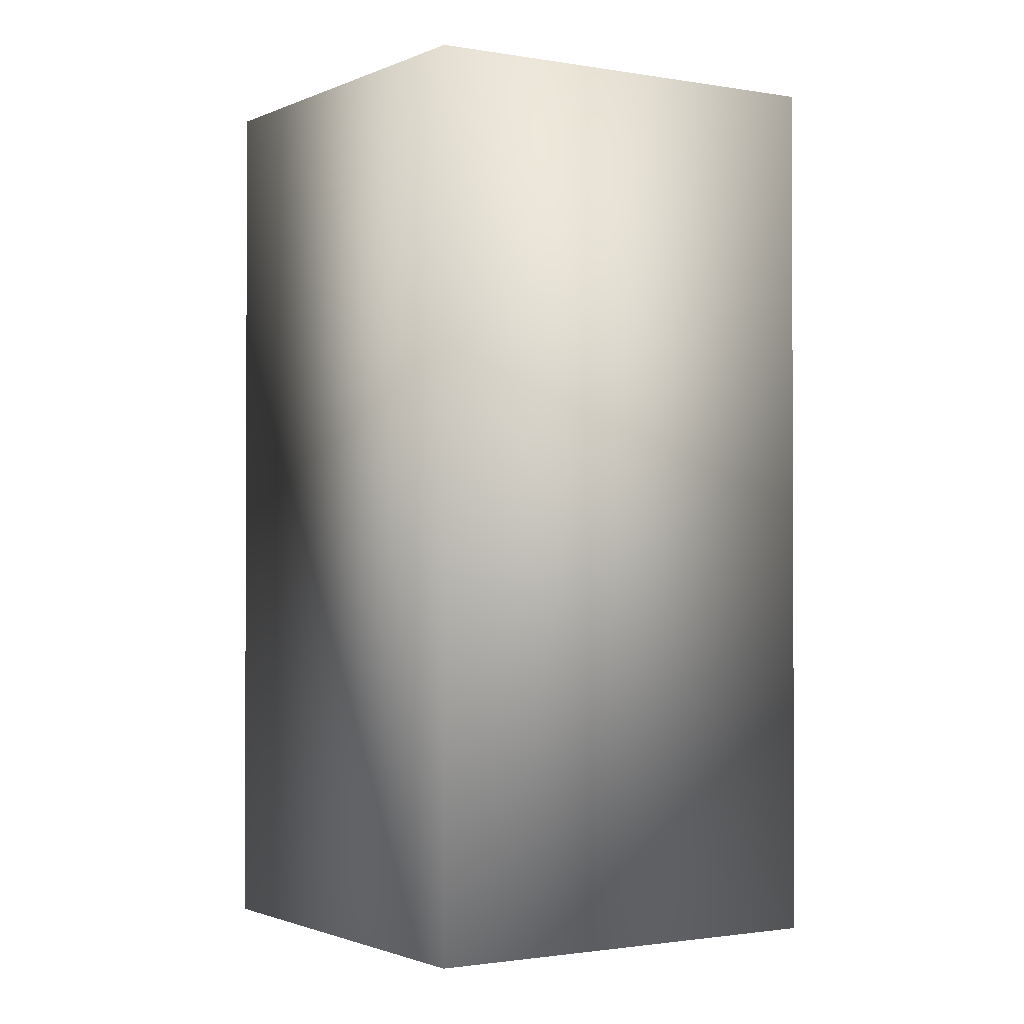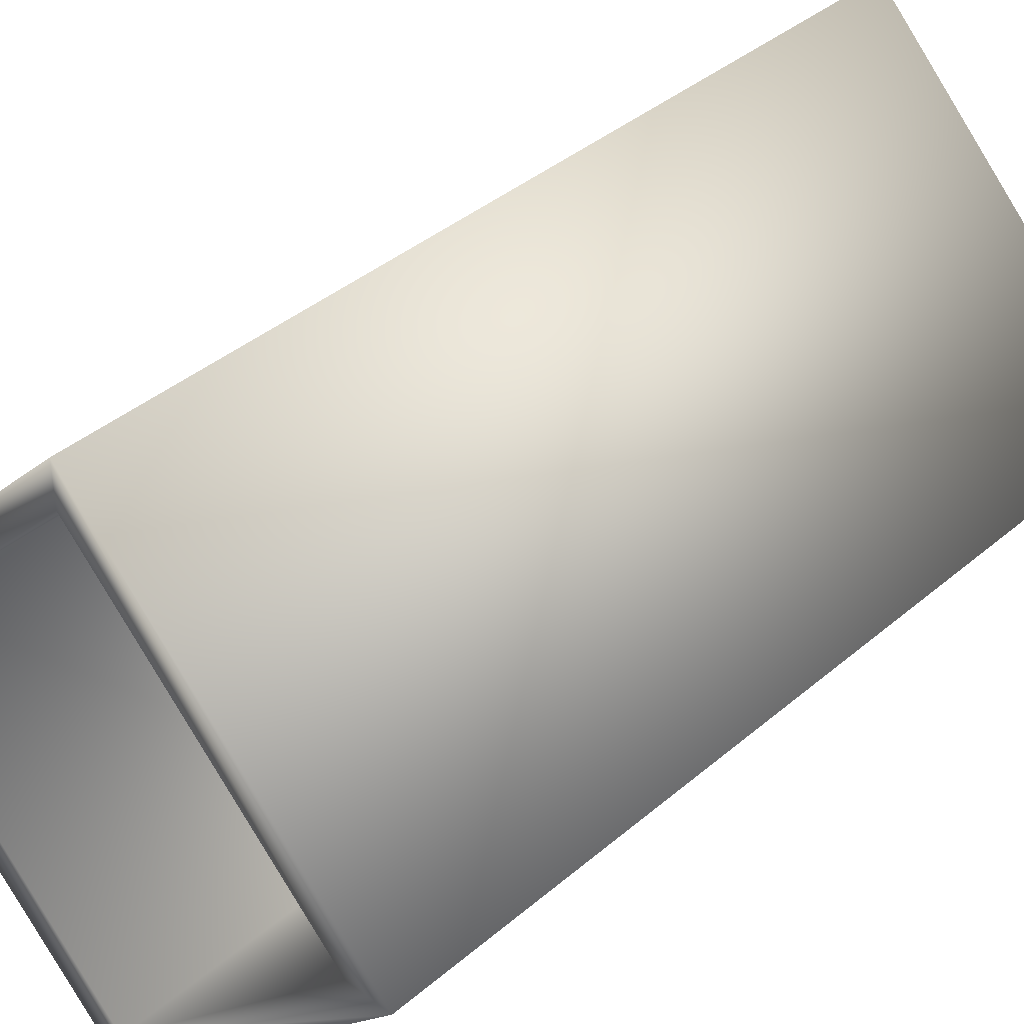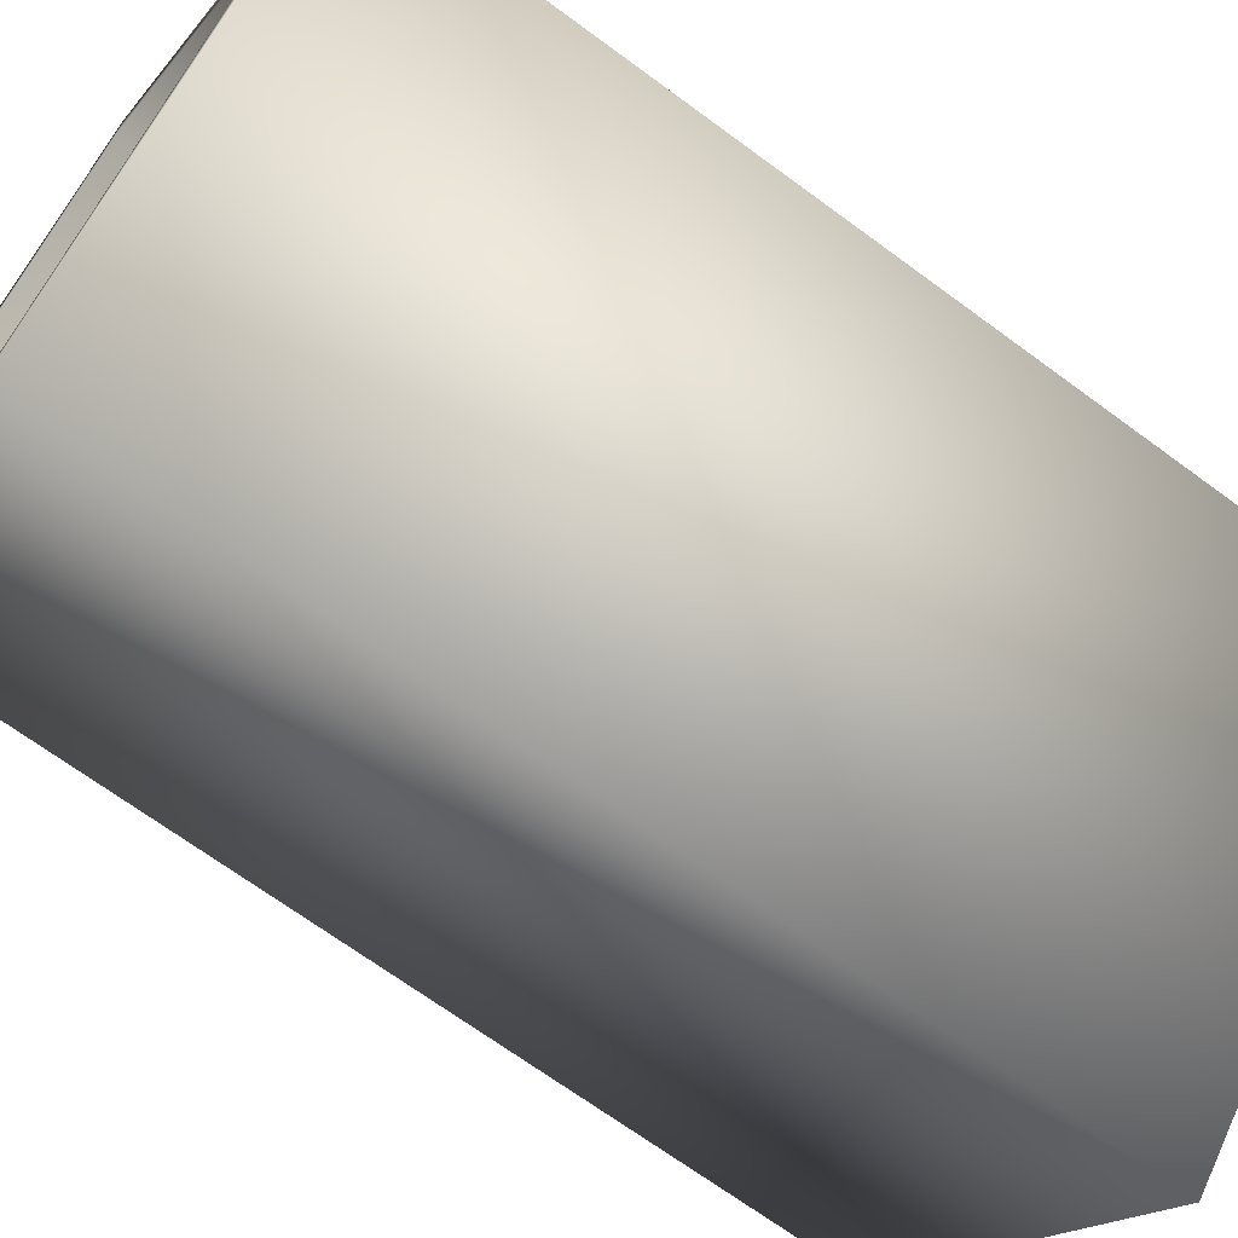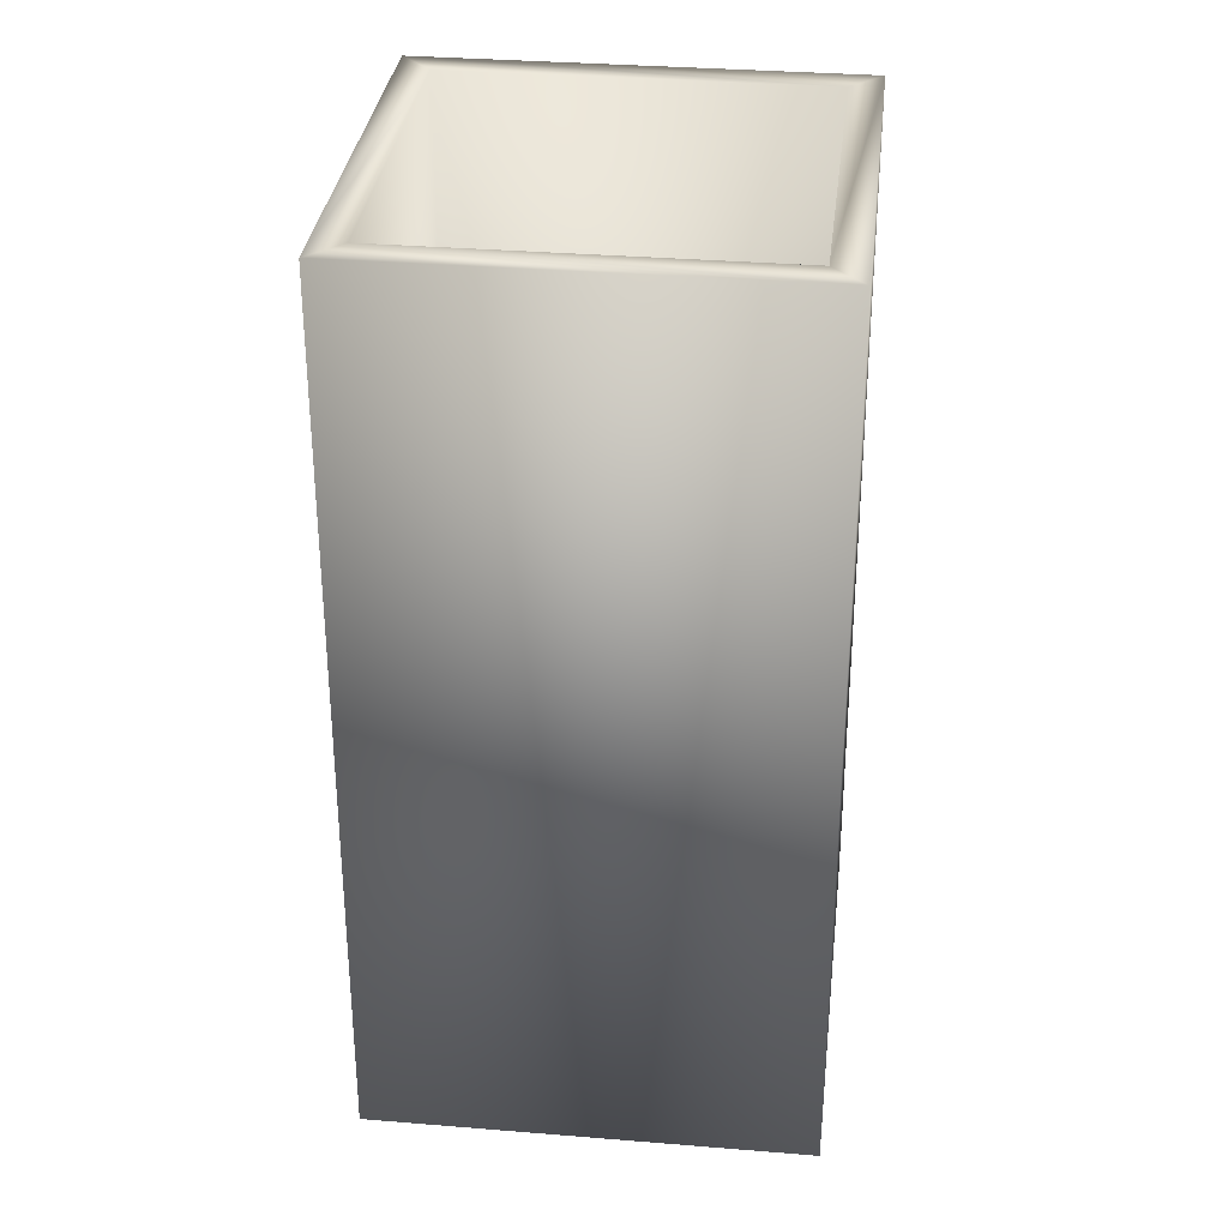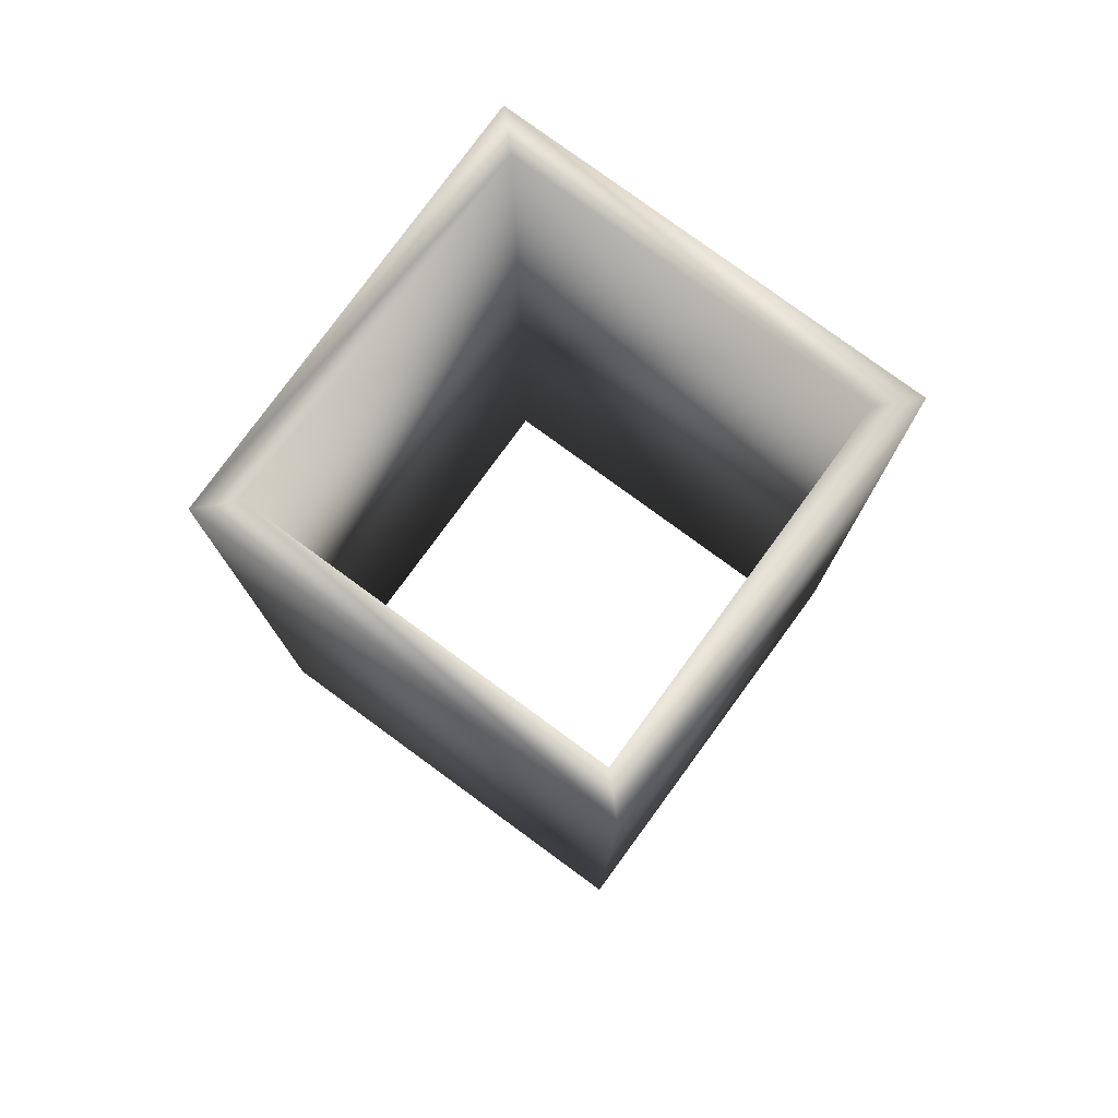
<metadata>
{"format":"obj","ext":"obj","renderer":"f3d","projection":"perspective","resolution":1024,"background":"white","views":[{"elev":-1.4,"azim":102.3,"up":"+Y"},{"elev":38.9,"azim":43.2,"up":"+Z"},{"elev":-68.4,"azim":-126.5,"up":"+Z"},{"elev":32.5,"azim":-38.5,"up":"+Y"},{"elev":78.7,"azim":-98.8,"up":"+Y"}]}
</metadata>
<code>
v  -0 -26.36 -89.34
v  -0 231.9 -89.34
v  89.34 231.9 0
v  89.34 -26.36 0
v  -0 231.9 -76.31
v  76.31 231.9 0
v  -0 -26.36 -76.31
v  76.31 -26.36 0
v  -0 231.9 89.34
v  -0 -26.36 89.34
v  -0 231.9 76.31
v  -0 -26.36 76.31
v  -89.34 231.9 -0
v  -89.34 -26.36 -0
v  -76.31 231.9 -0
v  -76.31 -26.36 -0
o drainage_channel_tall
g drainage_channel_tall
f 1 2 3 4
f 2 5 6 3
f 5 7 8 6
f 7 1 4 8
f 4 3 9 10
f 3 6 11 9
f 6 8 12 11
f 8 4 10 12
f 10 9 13 14
f 9 11 15 13
f 11 12 16 15
f 12 10 14 16
f 14 13 2 1
f 13 15 5 2
f 15 16 7 5
f 16 14 1 7

</code>
